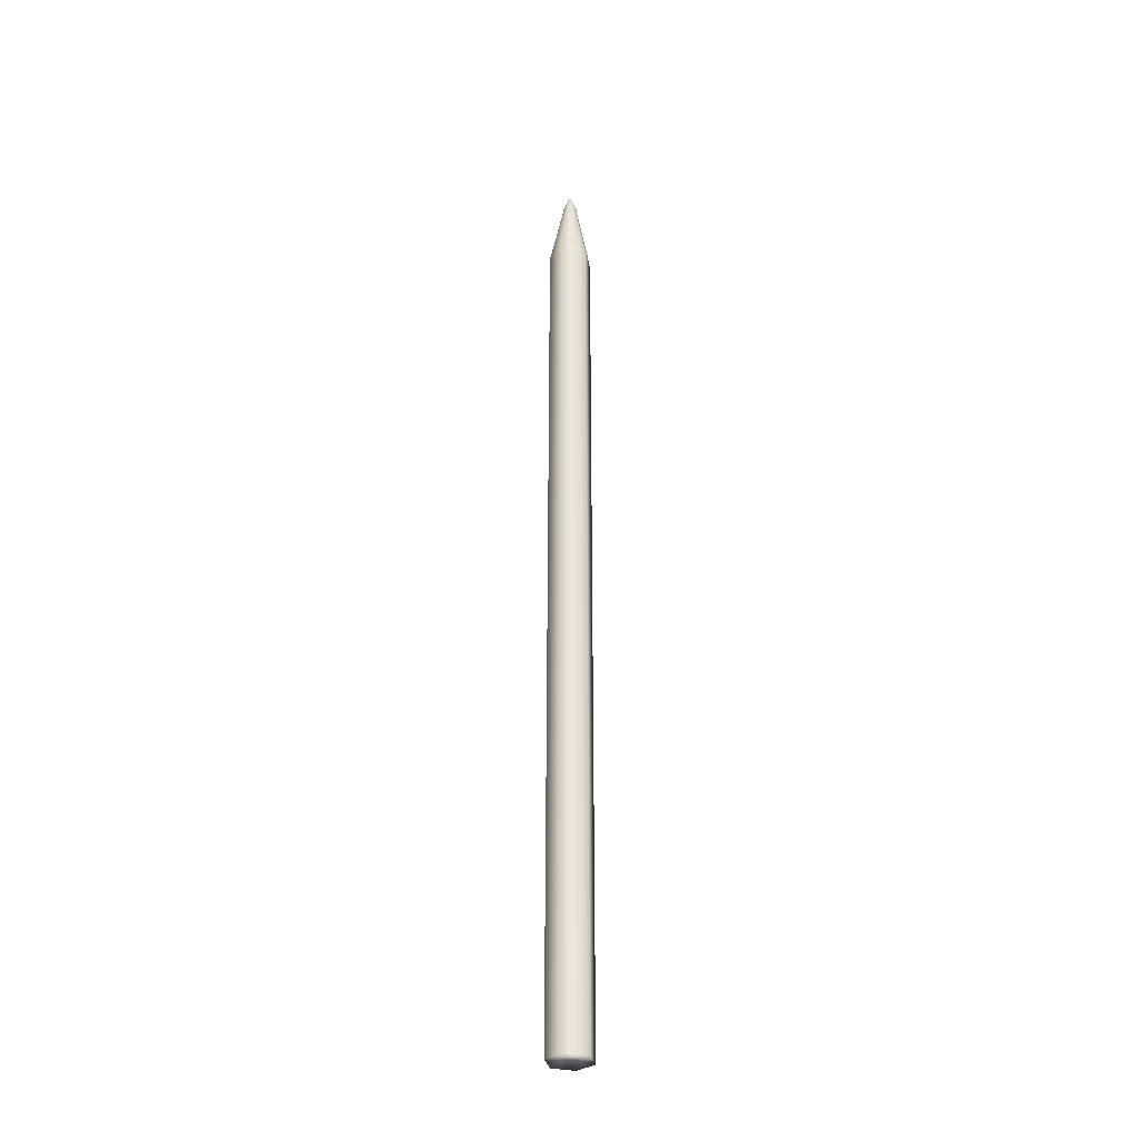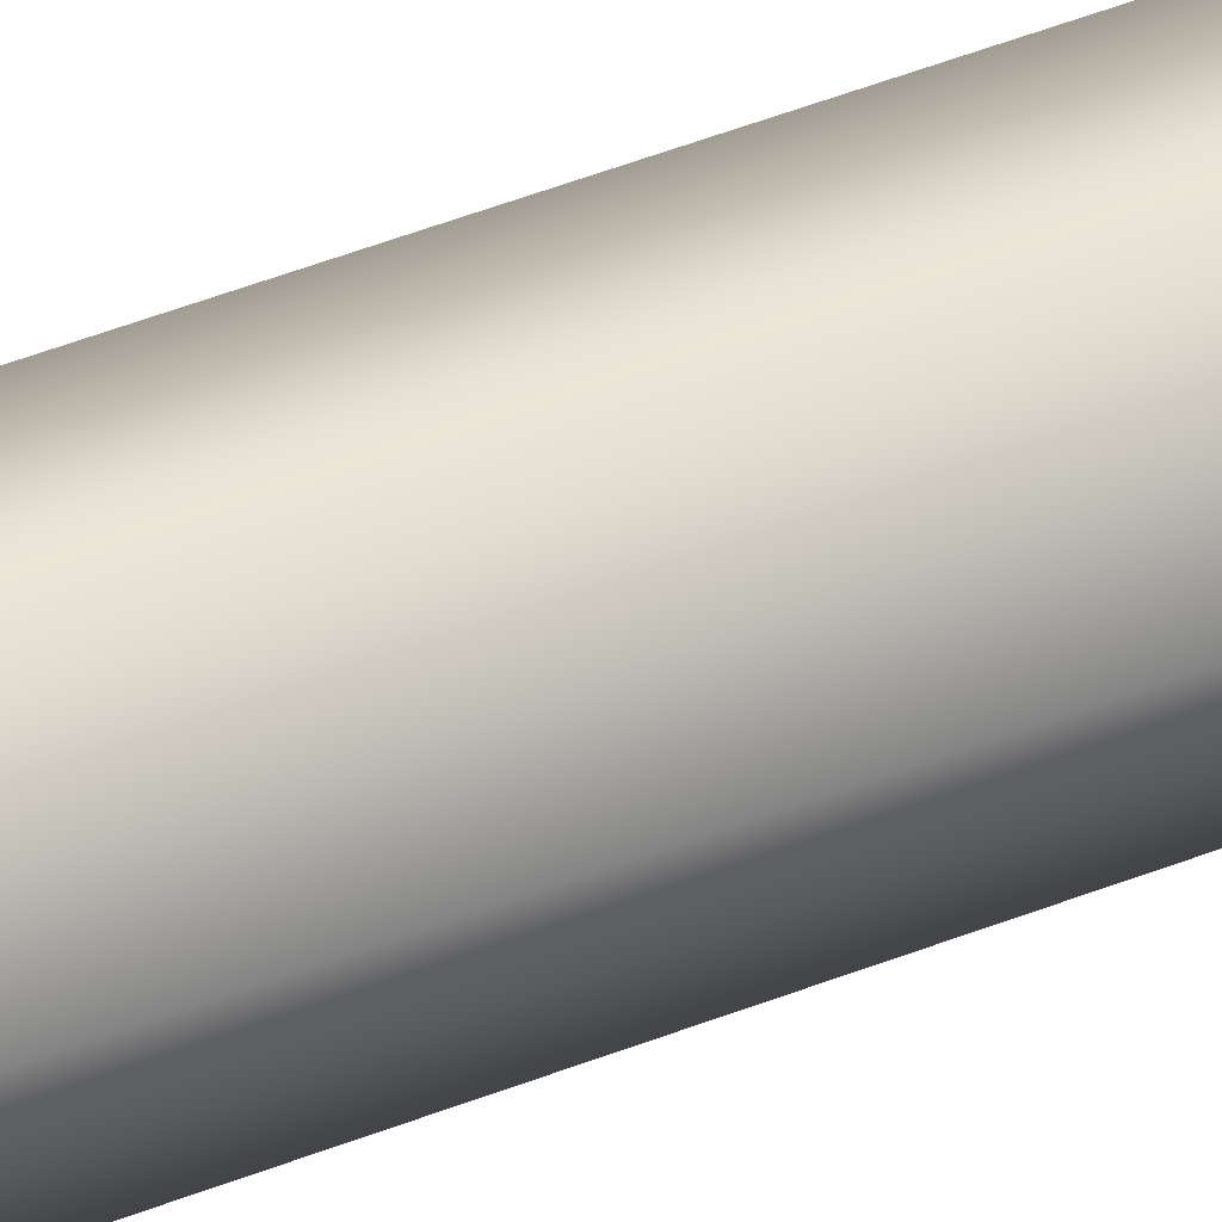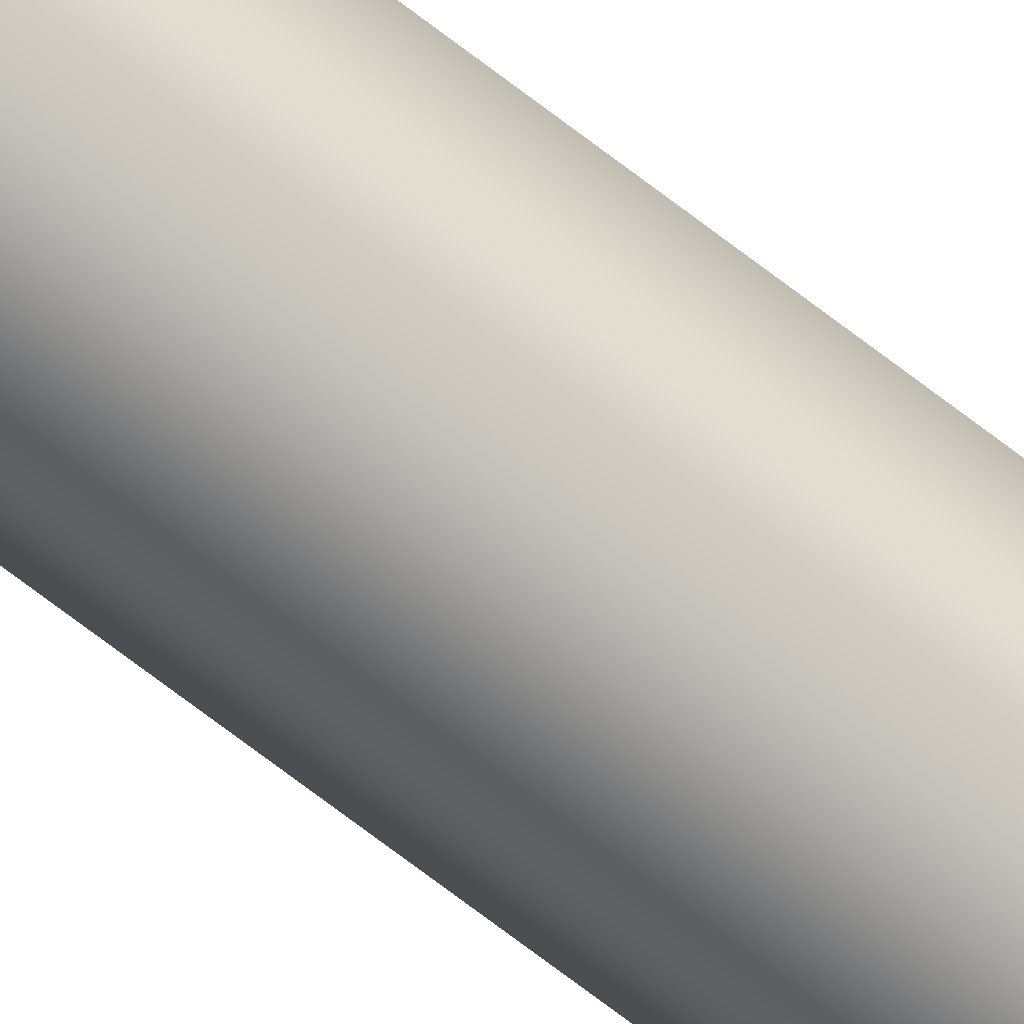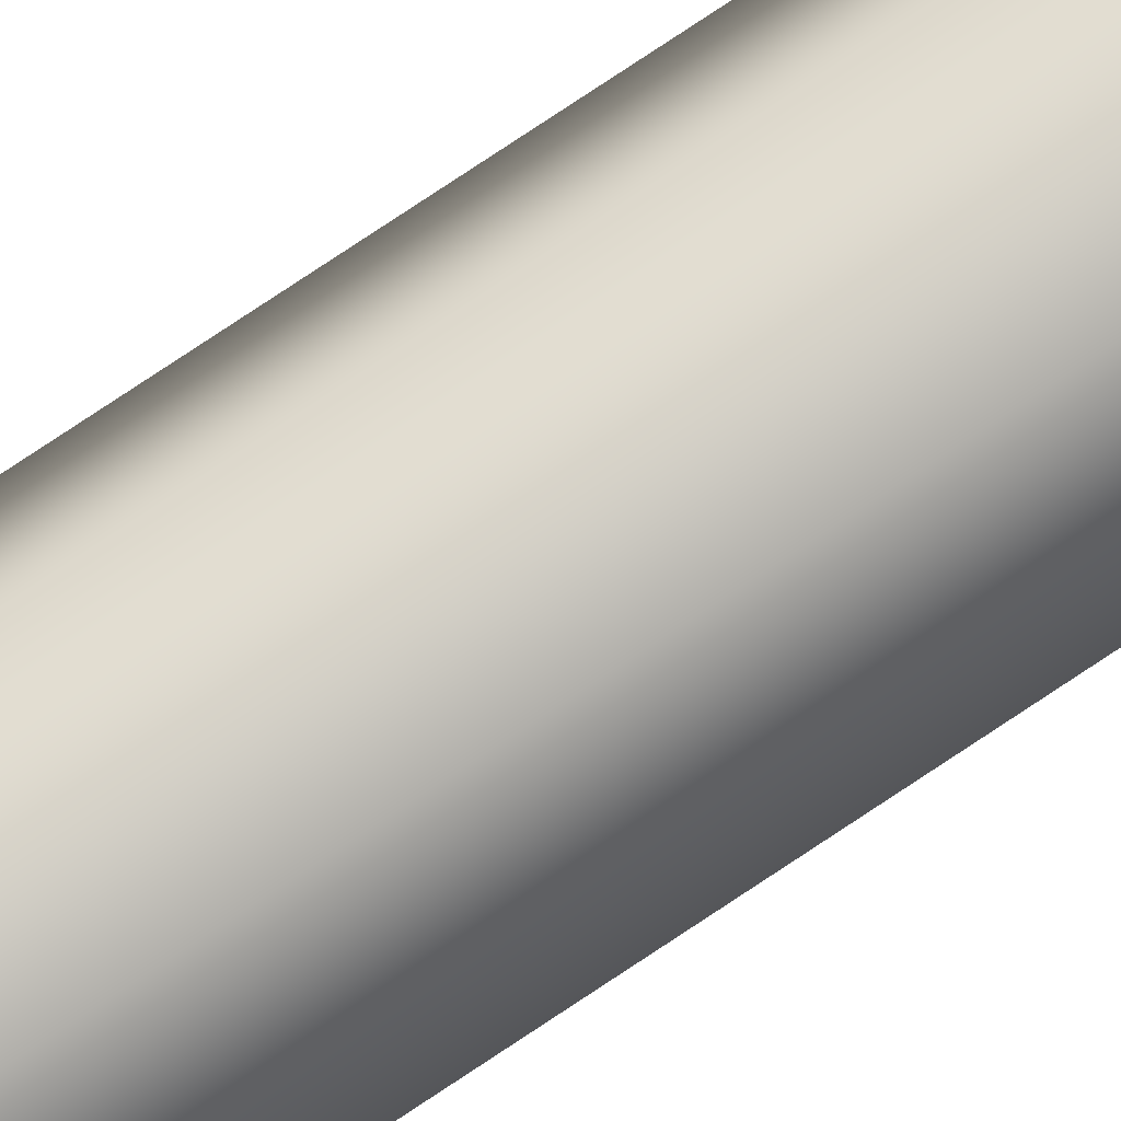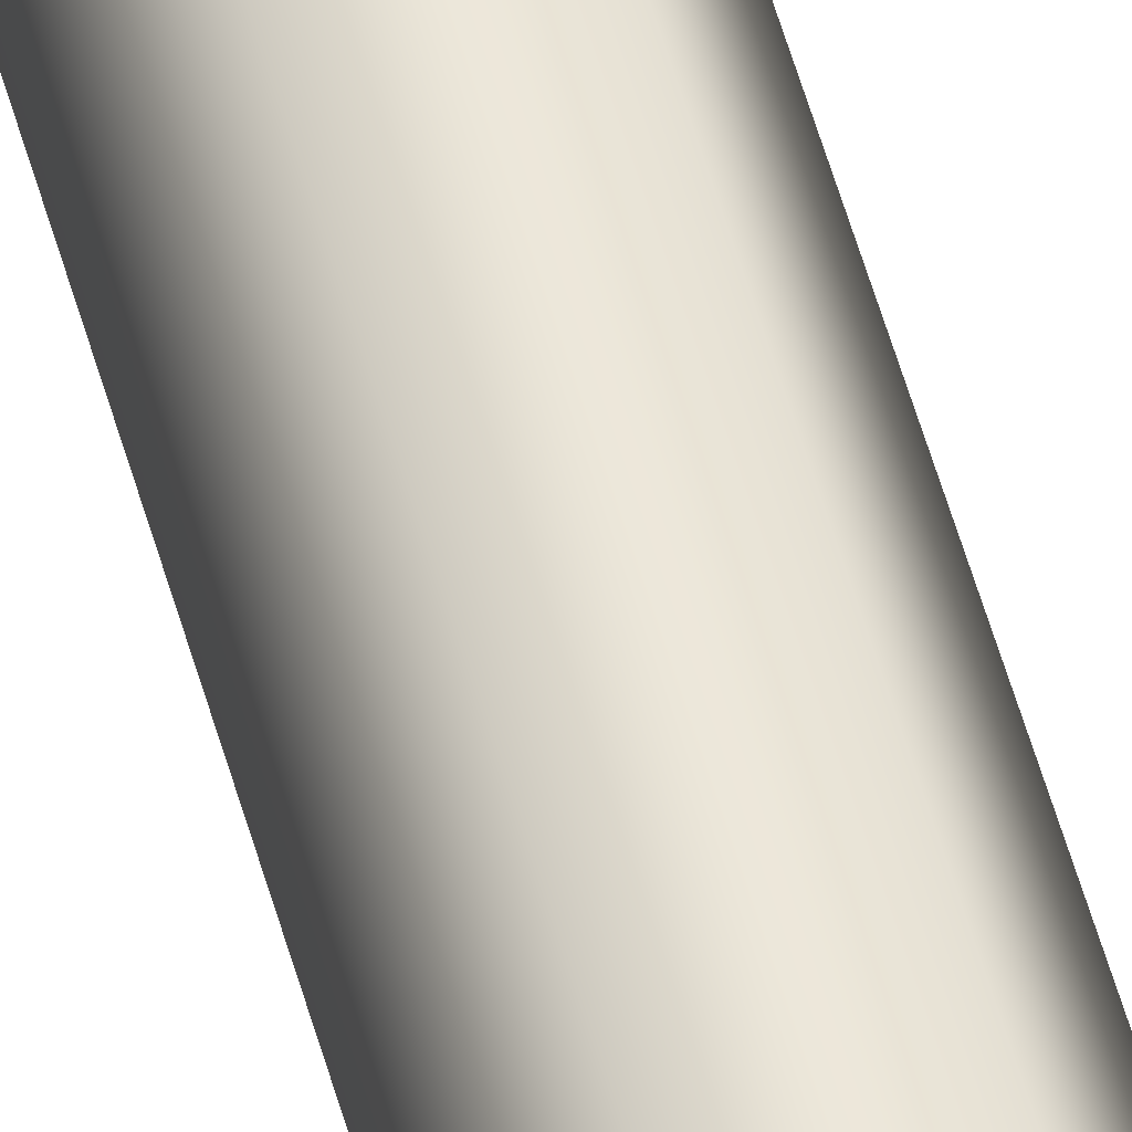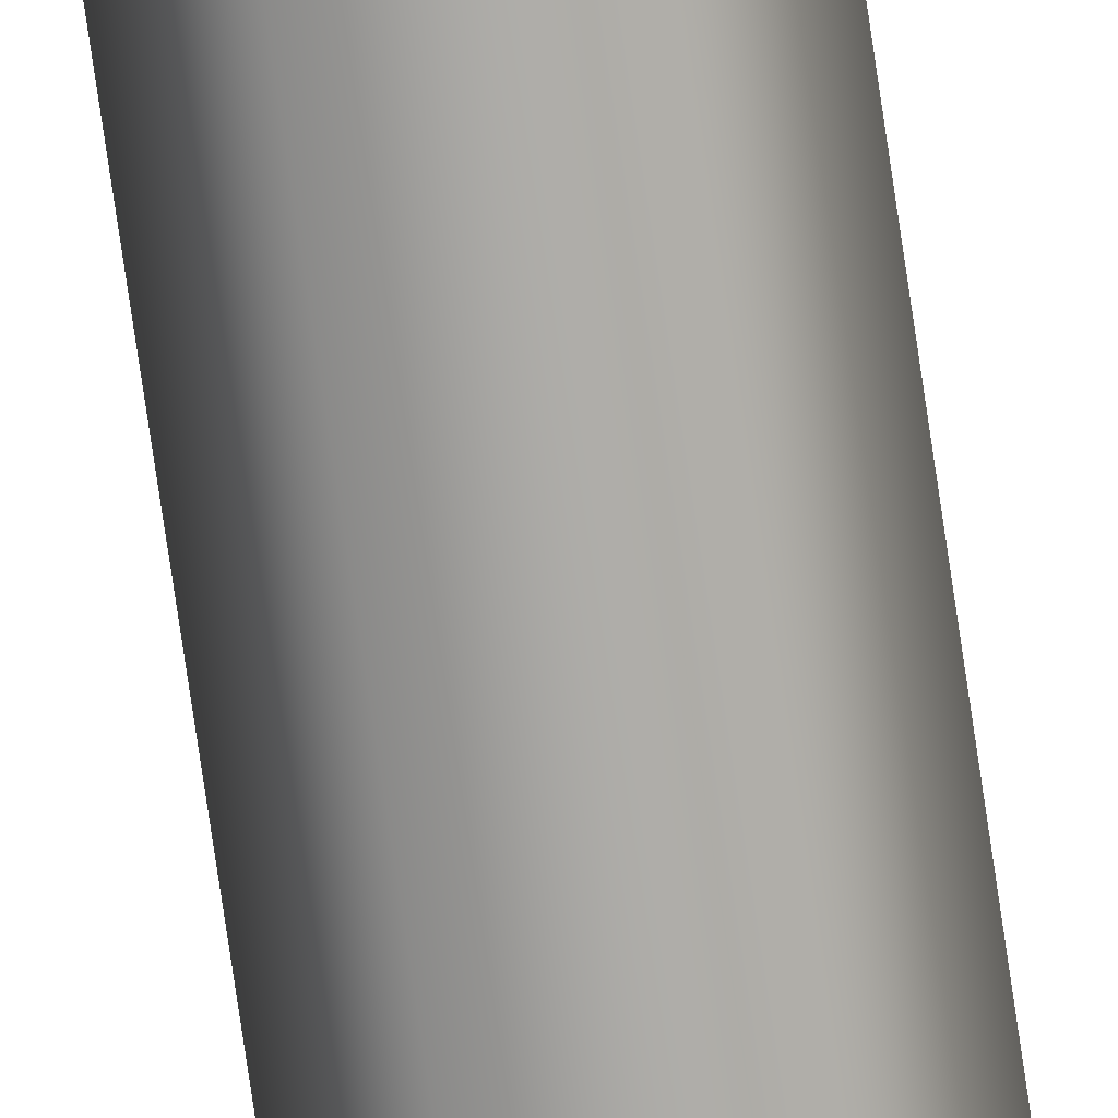
<metadata>
{"format":"obj","ext":"obj","renderer":"f3d","projection":"perspective","resolution":1024,"background":"white","views":[{"elev":-33.2,"azim":102.5,"up":"+Y"},{"elev":29.7,"azim":56.4,"up":"+Z"},{"elev":-74.3,"azim":-127.1,"up":"+Z"},{"elev":75.5,"azim":-123.9,"up":"+Z"},{"elev":50.3,"azim":-14.6,"up":"+Z"},{"elev":-75.4,"azim":8.3,"up":"+Z"}]}
</metadata>
<code>
g default
v -14.21 5.825 9.284
v -14.24 5.825 9.284
v -14.25 5.825 9.306
v -14.24 5.825 9.328
v -14.21 5.825 9.328
v -14.2 5.825 9.306
v -14.22 6.908 9.3
v -14.23 6.908 9.3
v -14.23 6.908 9.306
v -14.23 6.908 9.313
v -14.22 6.908 9.313
v -14.22 6.908 9.306
v -14.22 5.825 9.306
v -14.24 6.819 9.284
v -14.21 6.819 9.284
v -14.2 6.819 9.306
v -14.21 6.819 9.328
v -14.24 6.819 9.328
v -14.25 6.819 9.306
v -14.22 6.907 9.299
v -14.23 6.907 9.302
v -14.23 6.907 9.31
v -14.22 6.907 9.314
v -14.22 6.907 9.31
v -14.22 6.907 9.302
v -14.22 6.825 9.284
v -14.21 6.825 9.295
v -14.21 6.825 9.317
v -14.22 6.825 9.328
v -14.24 6.825 9.317
v -14.24 6.825 9.295
v -14.23 6.925 9.305
v -14.22 6.925 9.305
v -14.23 6.925 9.306
v -14.23 6.925 9.308
v -14.22 6.925 9.308
v -14.22 6.925 9.306
g pCylinder73
f 1 2 14 15
f 2 3 19 14
f 3 4 18 19
f 4 5 17 18
f 5 6 16 17
f 6 1 15 16
f 2 1 13
f 3 2 13
f 4 3 13
f 5 4 13
f 6 5 13
f 1 6 13
f 15 14 26
f 16 15 27
f 17 16 28
f 18 17 29
f 19 18 30
f 14 19 31
f 37 33 32 34 35 36
f 15 26 20 7
f 27 15 7 25
f 16 27 25 12
f 28 16 12 24
f 17 28 24 11
f 29 17 11 23
f 18 29 23 10
f 30 18 10 22
f 19 30 22 9
f 31 19 9 21
f 14 31 21 8
f 26 14 8 20
f 25 7 33 37 12
f 20 8 32 33 7
f 21 9 34 32 8
f 22 10 35 34 9
f 23 11 36 35 10
f 24 12 37 36 11

</code>
